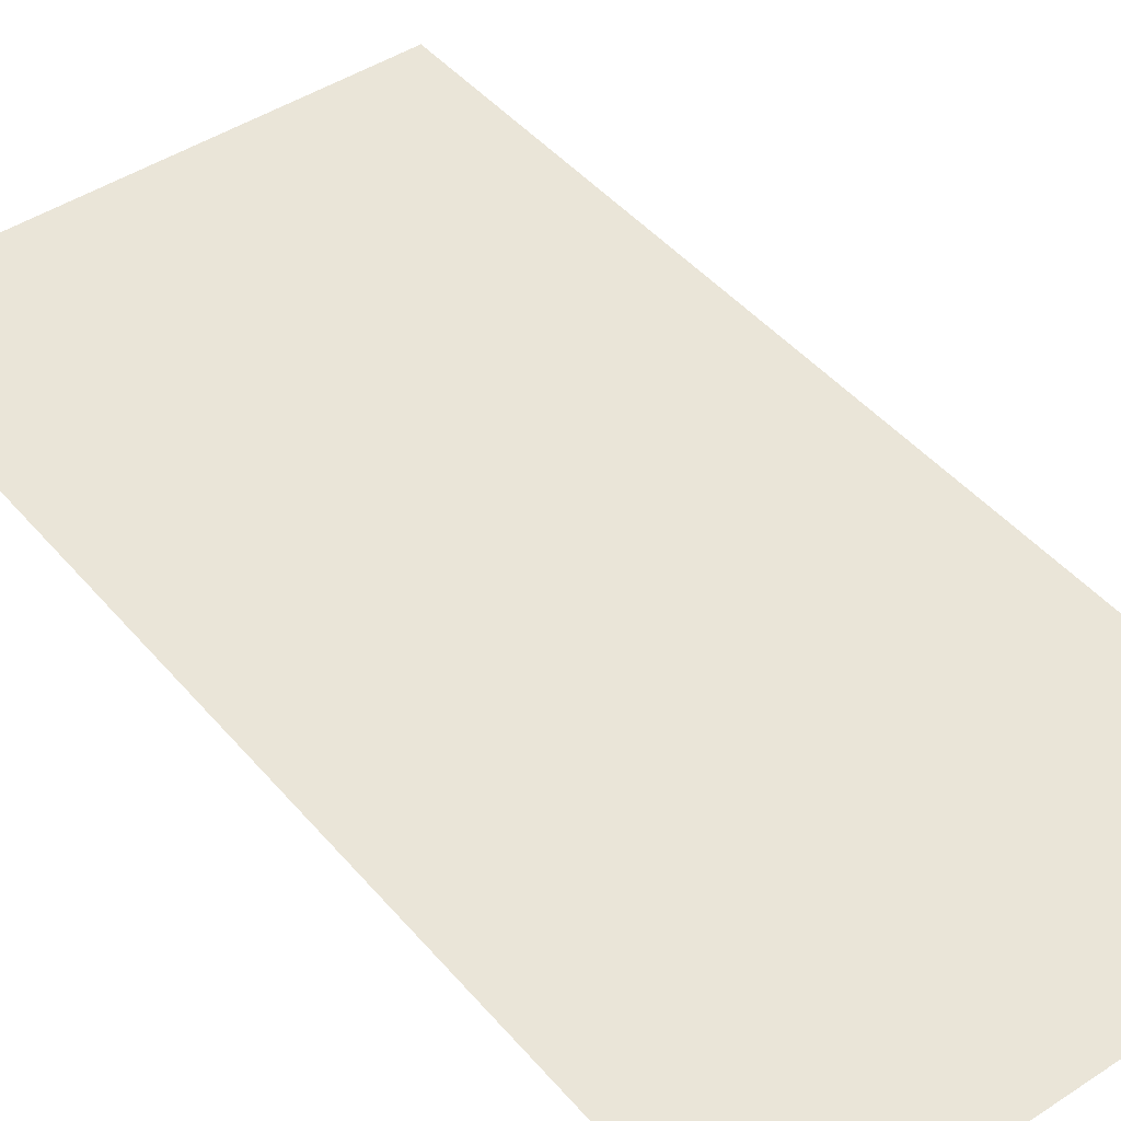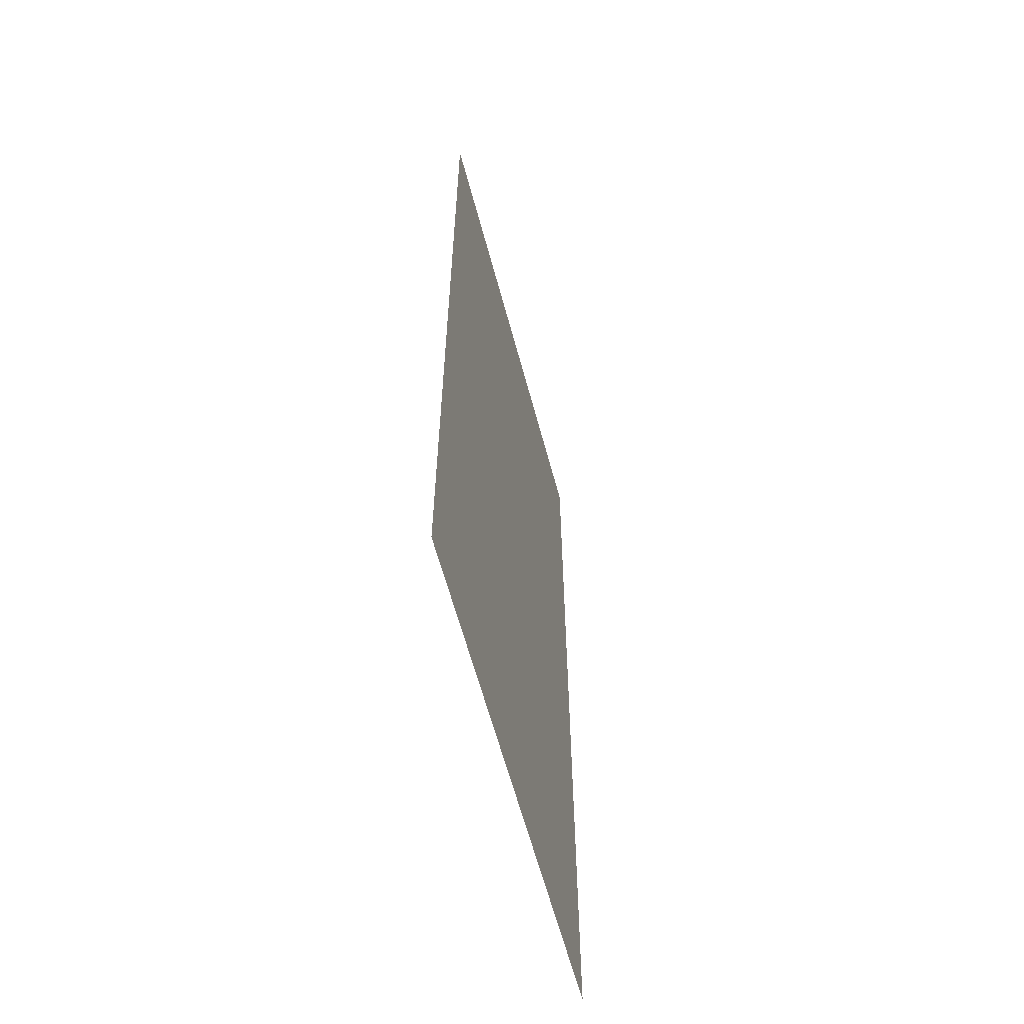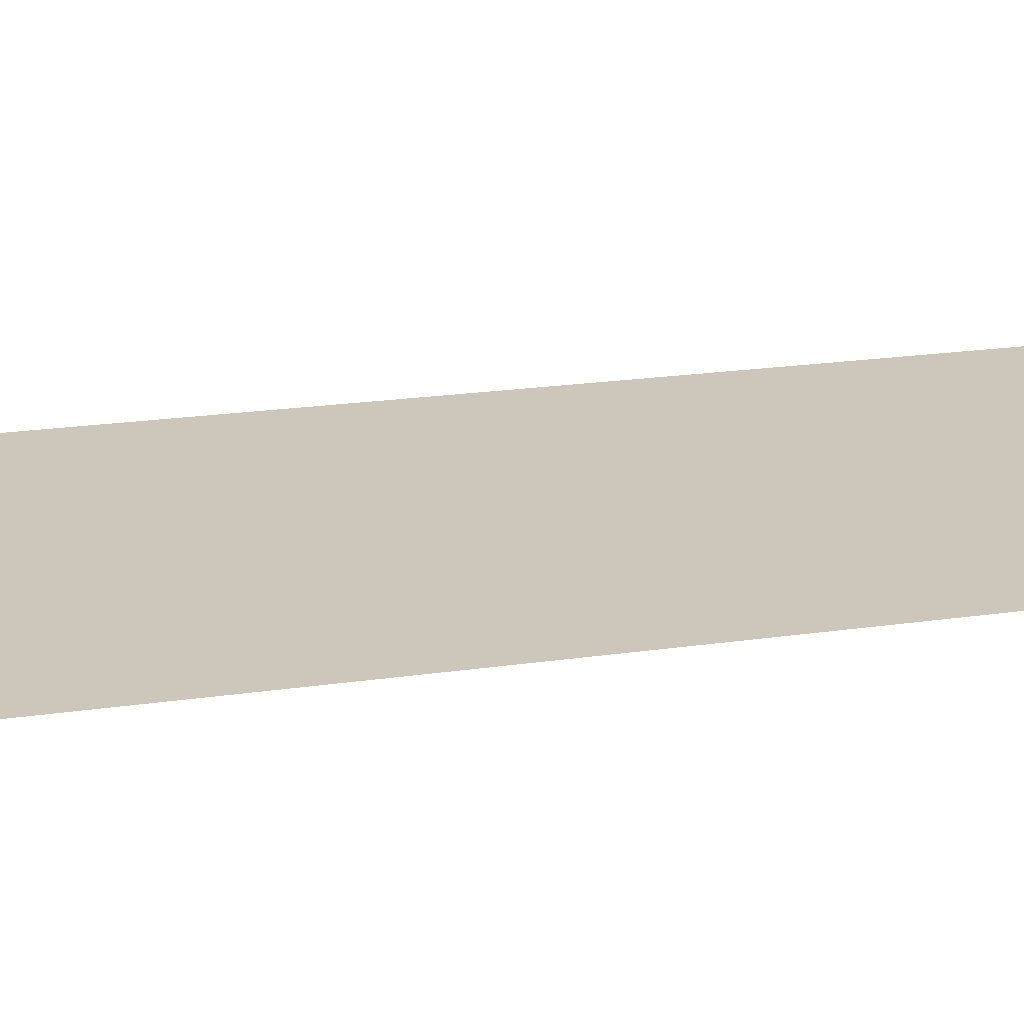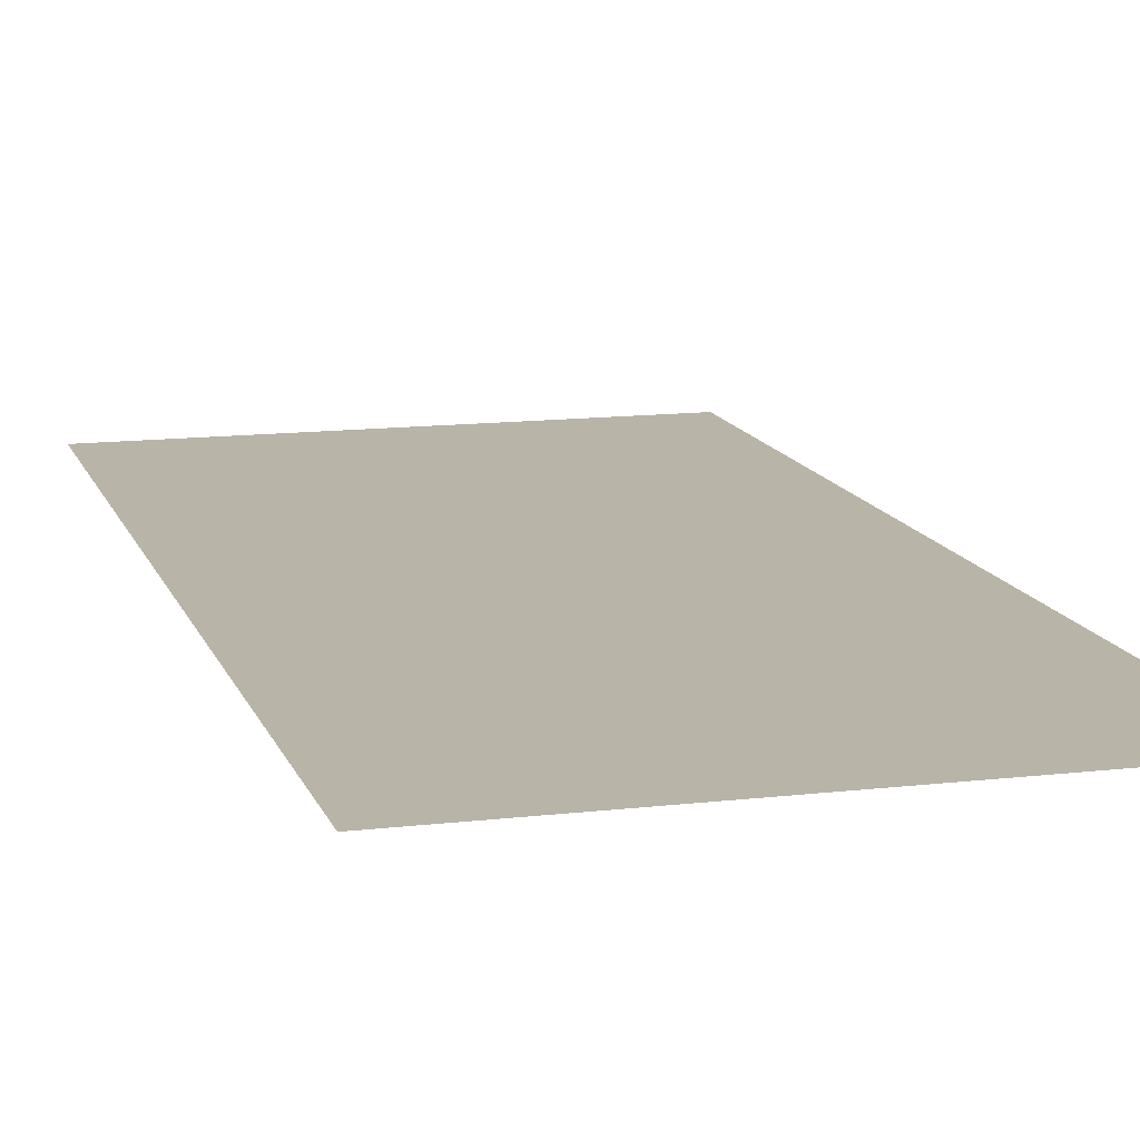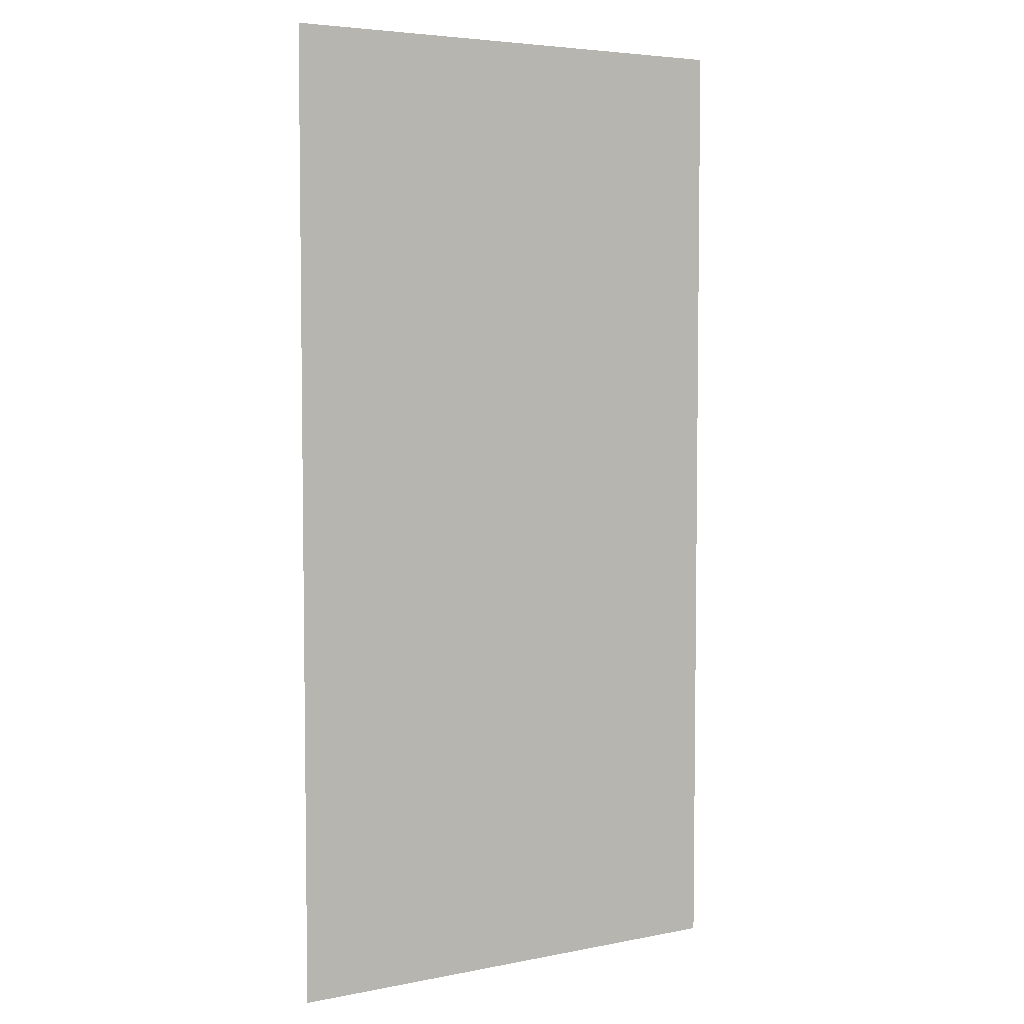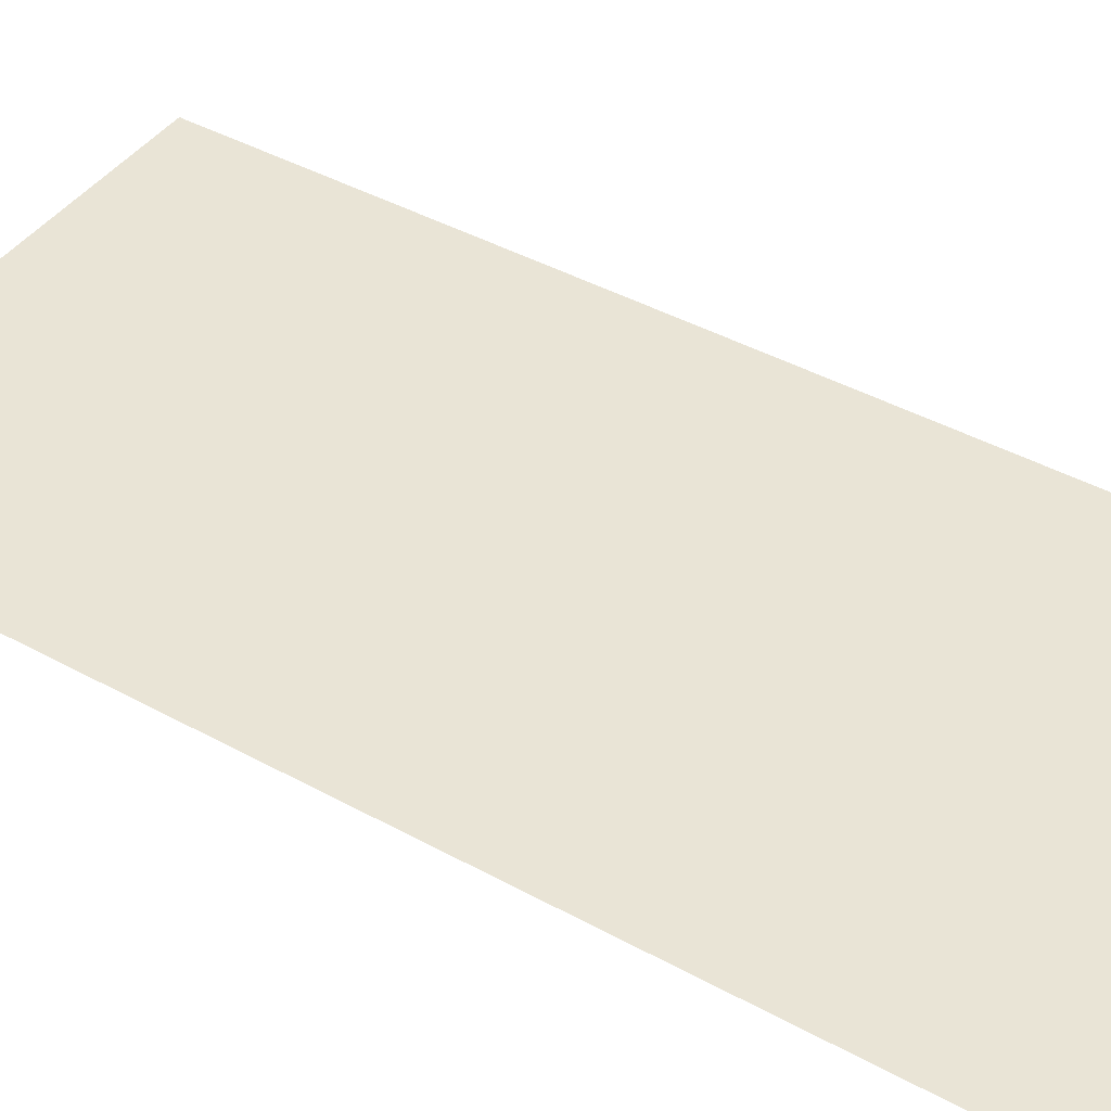
<metadata>
{"format":"obj","ext":"obj","renderer":"f3d","projection":"perspective","resolution":1024,"background":"white","views":[{"elev":44.9,"azim":-37.4,"up":"+Z"},{"elev":-62.1,"azim":-75.0,"up":"+Y"},{"elev":21.5,"azim":-104.4,"up":"+Z"},{"elev":13.0,"azim":164.7,"up":"+Z"},{"elev":4.9,"azim":-32.0,"up":"+Y"},{"elev":42.7,"azim":123.2,"up":"+Z"}]}
</metadata>
<code>
g anthonyAAB_geo
v 0.4182 1.67 2.171e-05
v 0.4182 4.848e-09 2.171e-05
v -0.4182 4.848e-09 2.119e-05
v -0.4182 1.67 2.119e-05
g anthonyAAB_geo_0
f 3 2 1
f 4 3 1

</code>
